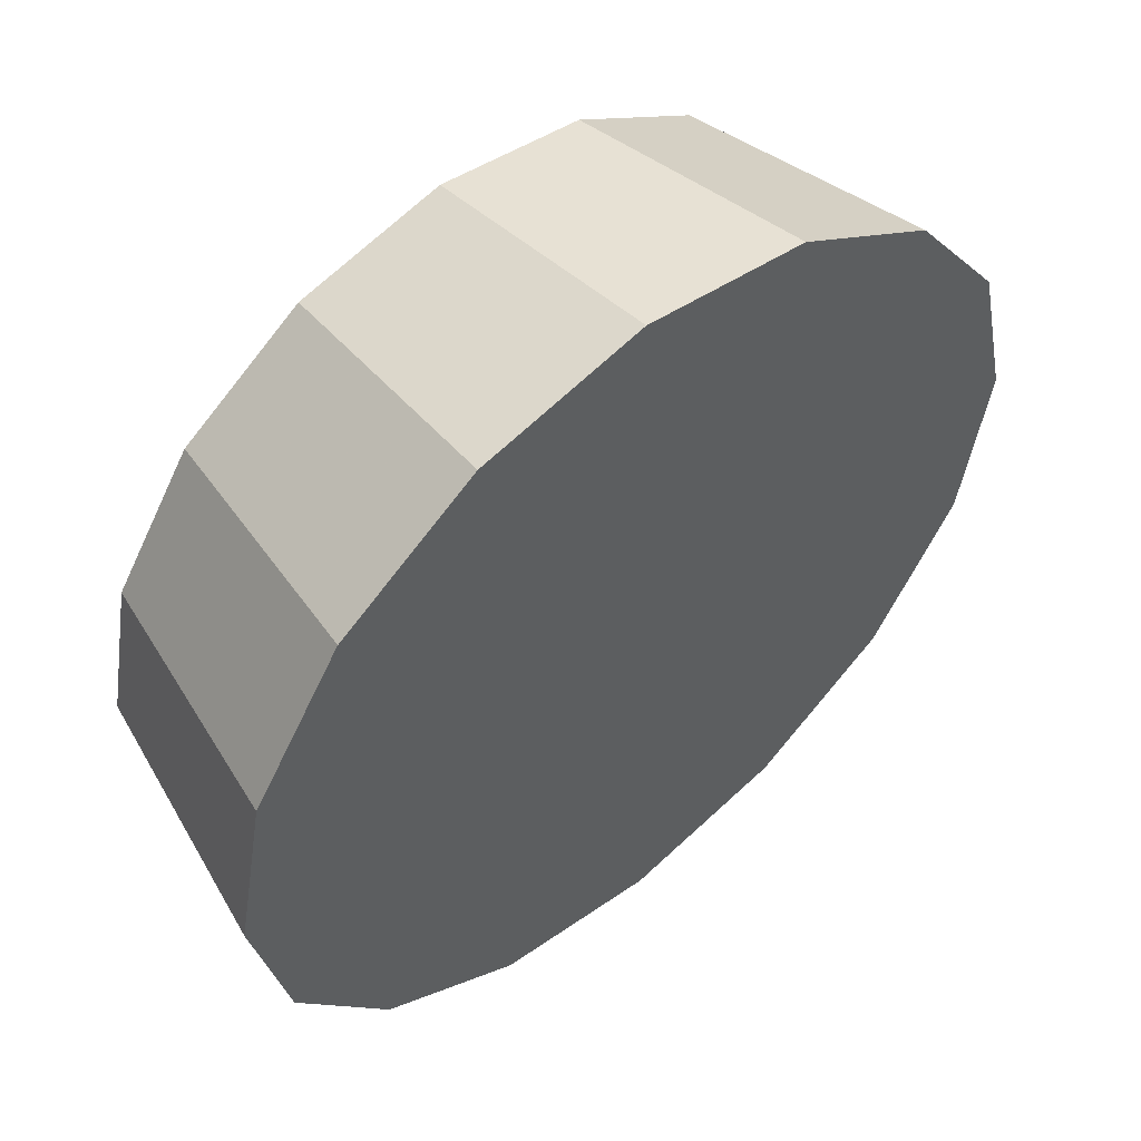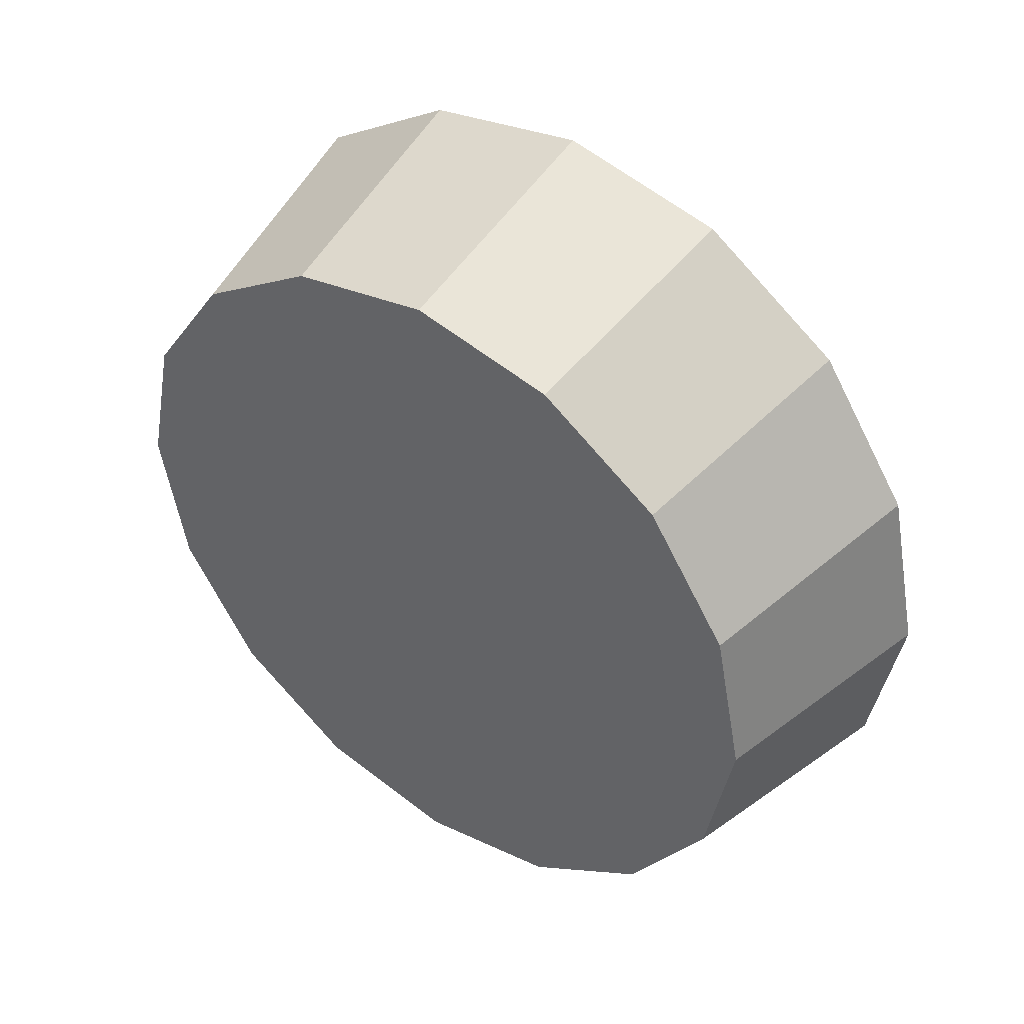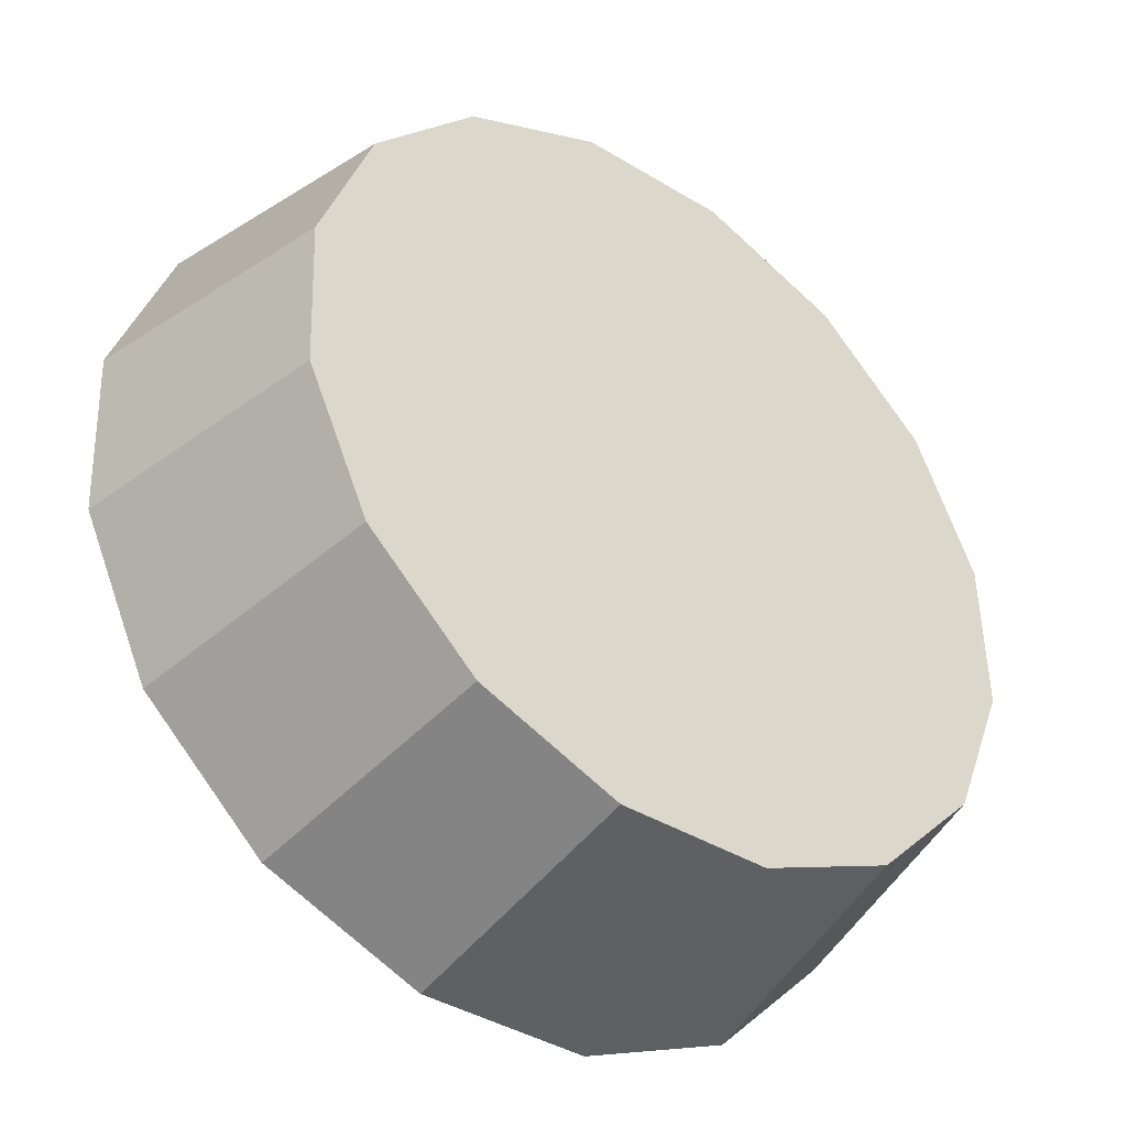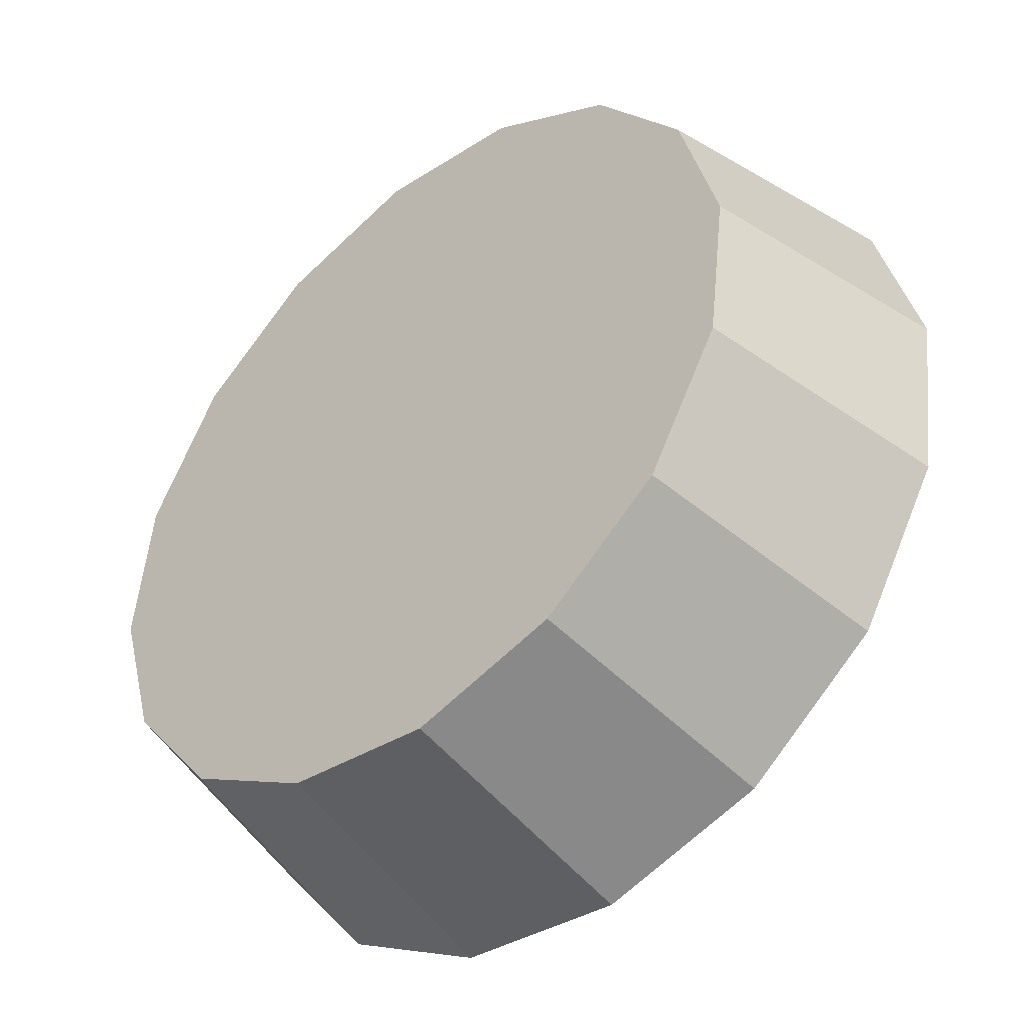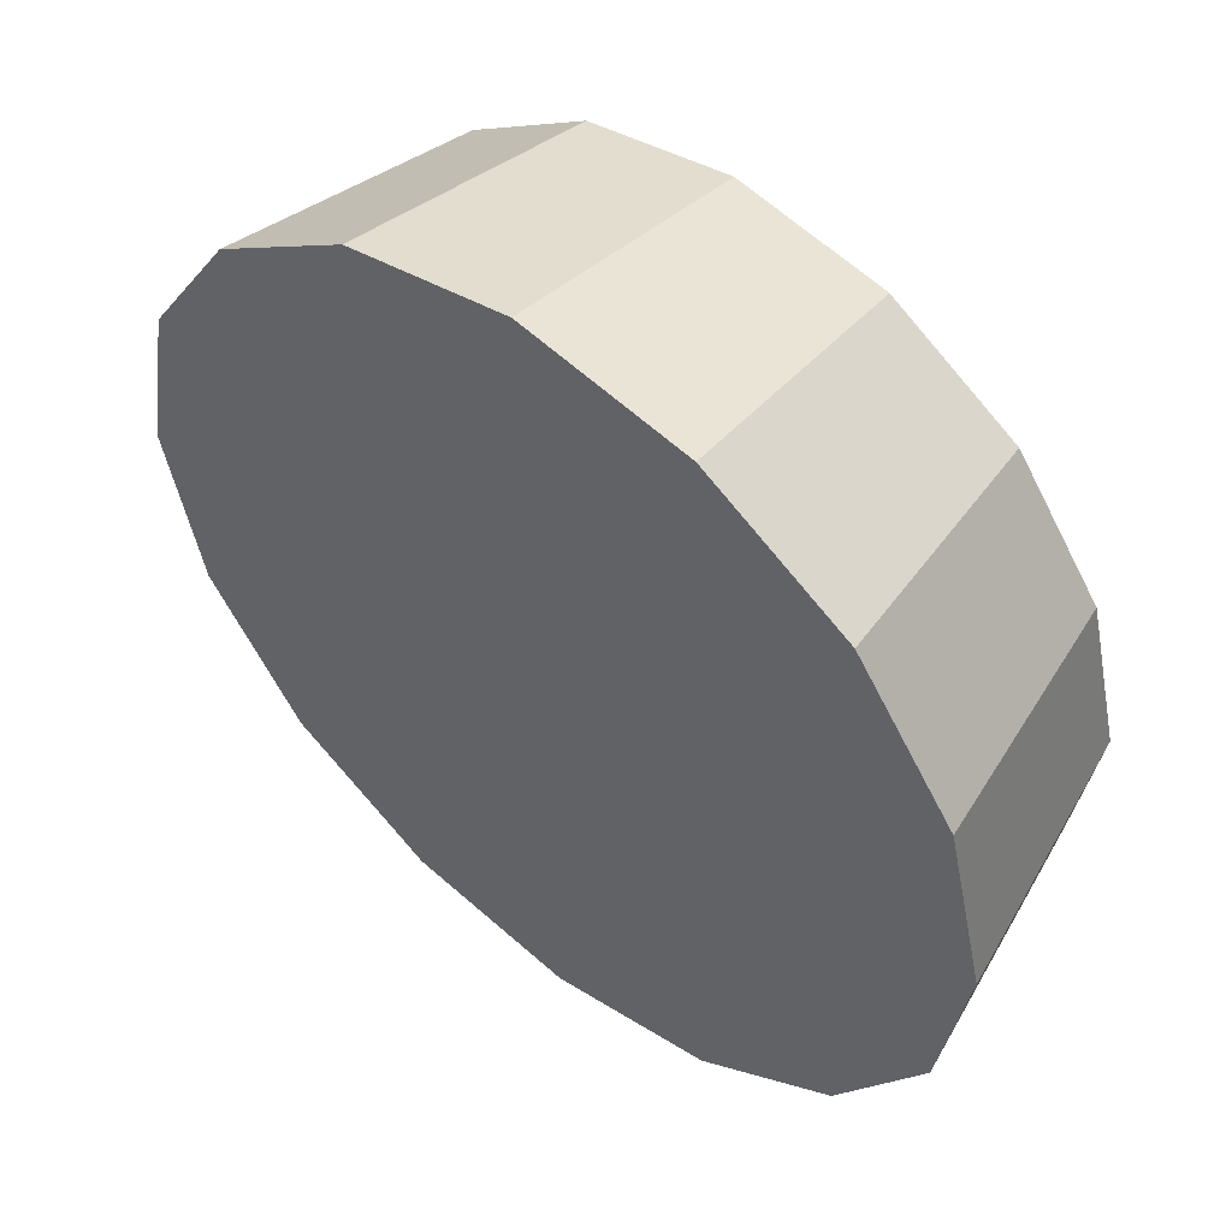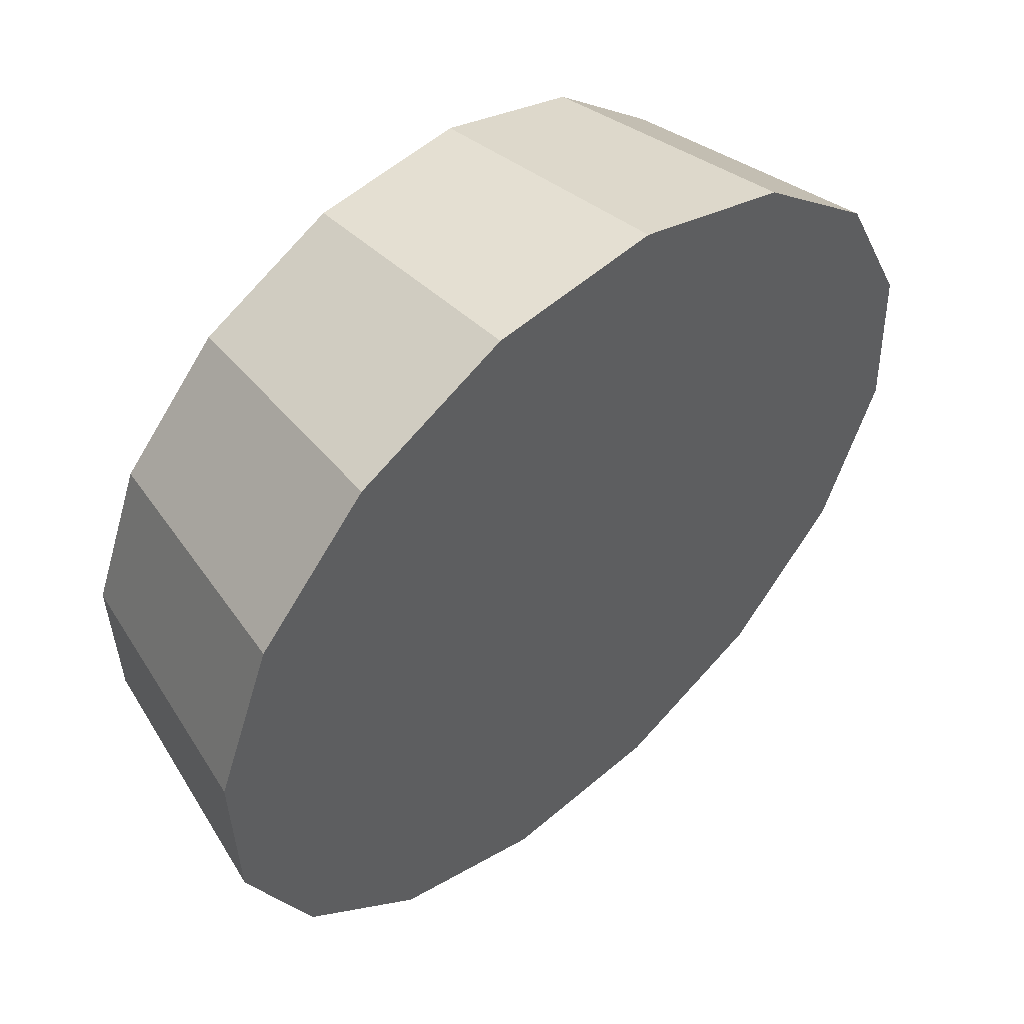
<metadata>
{"format":"obj","ext":"obj","renderer":"f3d","projection":"perspective","resolution":1024,"background":"white","views":[{"elev":-49.4,"azim":163.9,"up":"+Z"},{"elev":44.2,"azim":79.4,"up":"+Y"},{"elev":28.2,"azim":24.6,"up":"+Z"},{"elev":58.3,"azim":-166.5,"up":"+Z"},{"elev":-53.3,"azim":18.4,"up":"+Z"},{"elev":-28.0,"azim":-170.2,"up":"+Z"}]}
</metadata>
<code>
v 3.098 -1.928 1.959
v 3.103 -1.896 1.955
v 3.116 -1.869 1.942
v 3.136 -1.851 1.924
v 3.16 -1.844 1.902
v 3.184 -1.851 1.88
v 3.204 -1.869 1.861
v 3.217 -1.896 1.849
v 3.222 -1.928 1.844
v 3.217 -1.961 1.849
v 3.204 -1.988 1.861
v 3.184 -2.006 1.88
v 3.16 -2.013 1.902
v 3.136 -2.006 1.924
v 3.116 -1.988 1.942
v 3.103 -1.961 1.955
v 3.16 -1.928 1.902
v 3.16 -1.928 1.902
v 3.16 -1.928 1.902
v 3.16 -1.928 1.902
v 3.16 -1.928 1.902
v 3.16 -1.928 1.902
v 3.16 -1.928 1.902
v 3.16 -1.928 1.902
v 3.16 -1.928 1.902
v 3.16 -1.928 1.902
v 3.16 -1.928 1.902
v 3.16 -1.928 1.902
v 3.16 -1.928 1.902
v 3.16 -1.928 1.902
v 3.16 -1.928 1.902
v 3.16 -1.928 1.902
v 3.053 -1.928 1.927
v 3.058 -1.892 1.922
v 3.073 -1.861 1.908
v 3.096 -1.84 1.887
v 3.123 -1.833 1.862
v 3.15 -1.84 1.837
v 3.173 -1.861 1.816
v 3.188 -1.892 1.802
v 3.193 -1.928 1.797
v 3.188 -1.965 1.802
v 3.173 -1.996 1.816
v 3.15 -2.017 1.837
v 3.123 -2.024 1.862
v 3.096 -2.017 1.887
v 3.073 -1.996 1.908
v 3.058 -1.965 1.922
v 3.123 -1.928 1.862
v 3.123 -1.928 1.862
v 3.123 -1.928 1.862
v 3.123 -1.928 1.862
v 3.123 -1.928 1.862
v 3.123 -1.928 1.862
v 3.123 -1.928 1.862
v 3.123 -1.928 1.862
v 3.123 -1.928 1.862
v 3.123 -1.928 1.862
v 3.123 -1.928 1.862
v 3.123 -1.928 1.862
v 3.123 -1.928 1.862
v 3.123 -1.928 1.862
v 3.123 -1.928 1.862
v 3.123 -1.928 1.862
f 33 34 49
f 49 34 50
f 34 35 50
f 50 35 51
f 35 36 51
f 51 36 52
f 36 37 52
f 52 37 53
f 37 38 53
f 53 38 54
f 38 39 54
f 54 39 55
f 39 40 55
f 55 40 56
f 40 41 56
f 56 41 57
f 41 42 57
f 57 42 58
f 42 43 58
f 58 43 59
f 43 44 59
f 59 44 60
f 44 45 60
f 60 45 61
f 45 46 61
f 61 46 62
f 46 47 62
f 62 47 63
f 47 48 63
f 63 48 64
f 48 33 64
f 64 33 49
f 2 1 17
f 2 17 18
f 3 2 18
f 3 18 19
f 4 3 19
f 4 19 20
f 5 4 20
f 5 20 21
f 6 5 21
f 6 21 22
f 7 6 22
f 7 22 23
f 8 7 23
f 8 23 24
f 9 8 24
f 9 24 25
f 10 9 25
f 10 25 26
f 11 10 26
f 11 26 27
f 12 11 27
f 12 27 28
f 13 12 28
f 13 28 29
f 14 13 29
f 14 29 30
f 15 14 30
f 15 30 31
f 16 15 31
f 16 31 32
f 1 16 32
f 1 32 17
f 49 50 17
f 17 50 18
f 50 51 18
f 18 51 19
f 51 52 19
f 19 52 20
f 52 53 20
f 20 53 21
f 53 54 21
f 21 54 22
f 54 55 22
f 22 55 23
f 55 56 23
f 23 56 24
f 56 57 24
f 24 57 25
f 57 58 25
f 25 58 26
f 58 59 26
f 26 59 27
f 59 60 27
f 27 60 28
f 60 61 28
f 28 61 29
f 61 62 29
f 29 62 30
f 62 63 30
f 30 63 31
f 63 64 31
f 31 64 32
f 64 49 32
f 32 49 17
f 1 2 33
f 33 2 34
f 2 3 34
f 34 3 35
f 3 4 35
f 35 4 36
f 4 5 36
f 36 5 37
f 5 6 37
f 37 6 38
f 6 7 38
f 38 7 39
f 7 8 39
f 39 8 40
f 8 9 40
f 40 9 41
f 9 10 41
f 41 10 42
f 10 11 42
f 42 11 43
f 11 12 43
f 43 12 44
f 12 13 44
f 44 13 45
f 13 14 45
f 45 14 46
f 14 15 46
f 46 15 47
f 15 16 47
f 47 16 48
f 16 1 48
f 48 1 33

</code>
